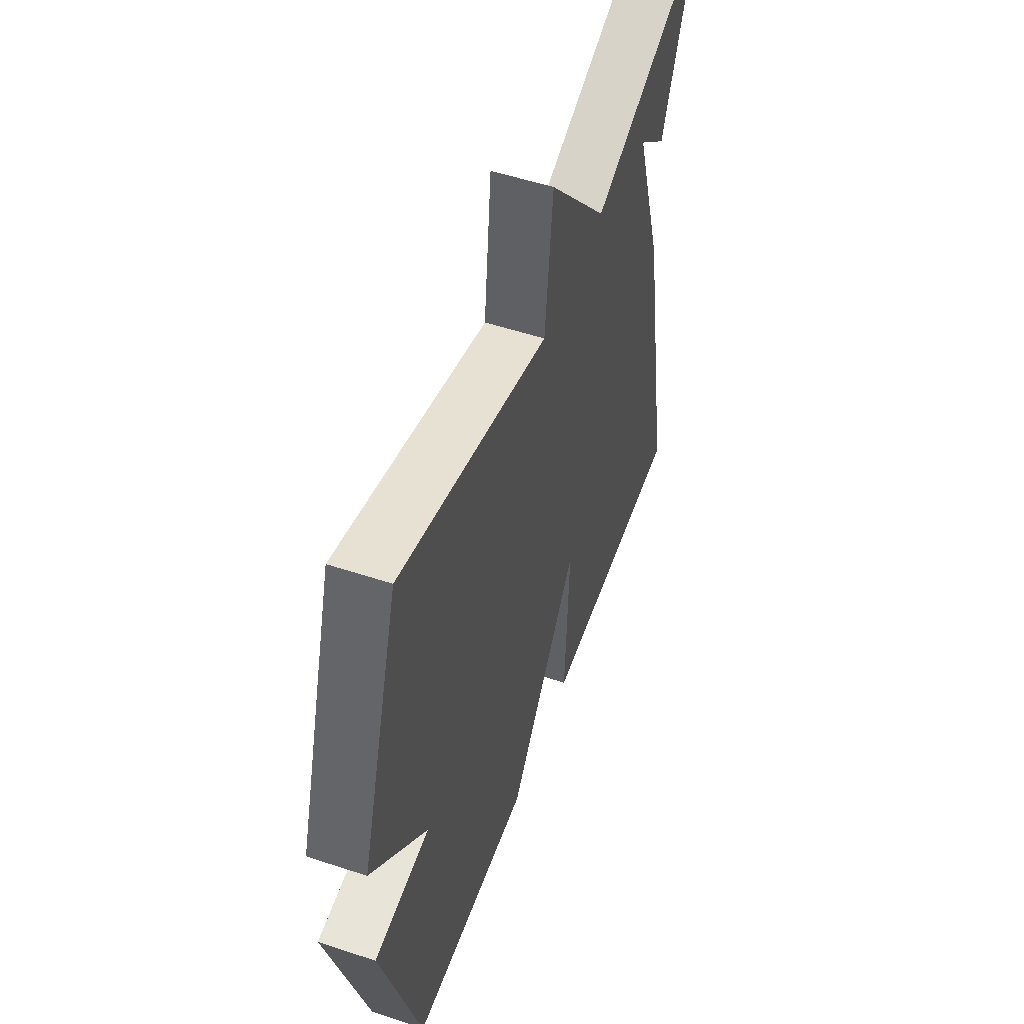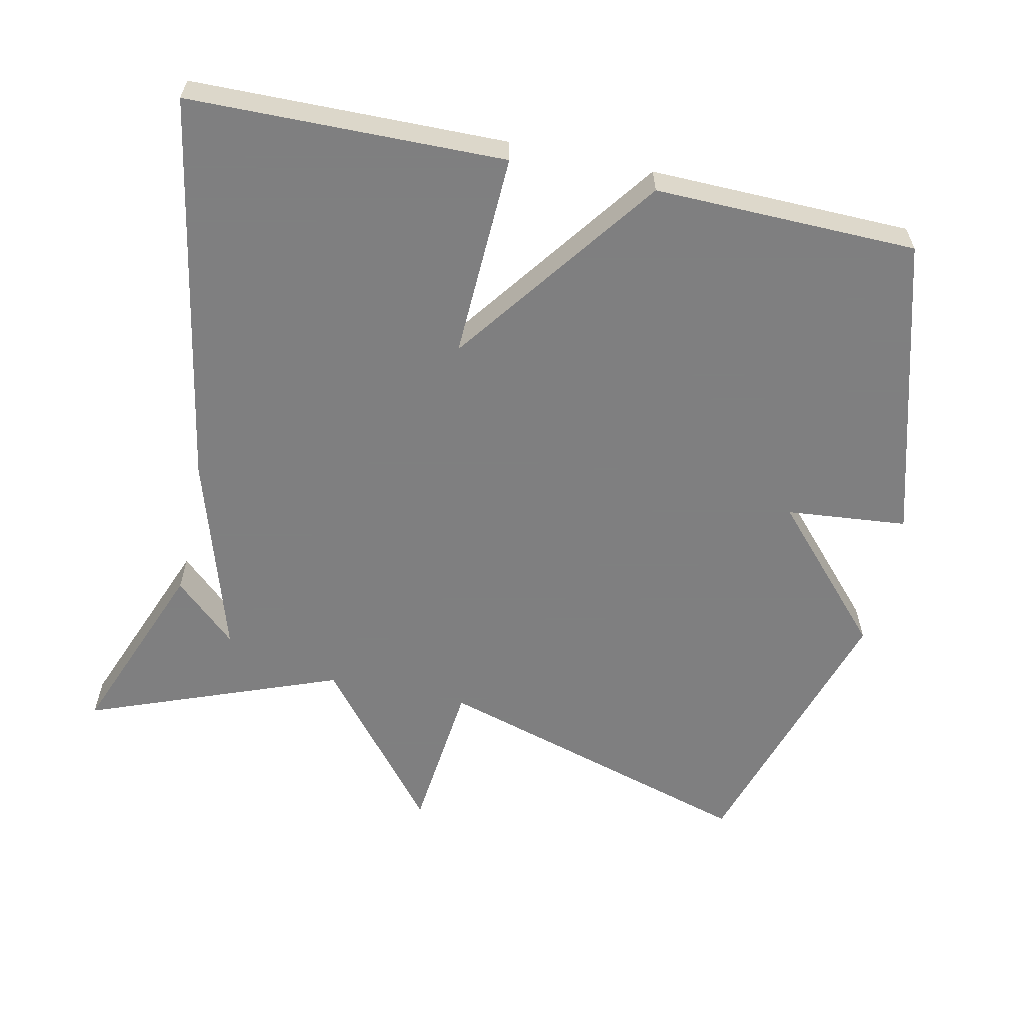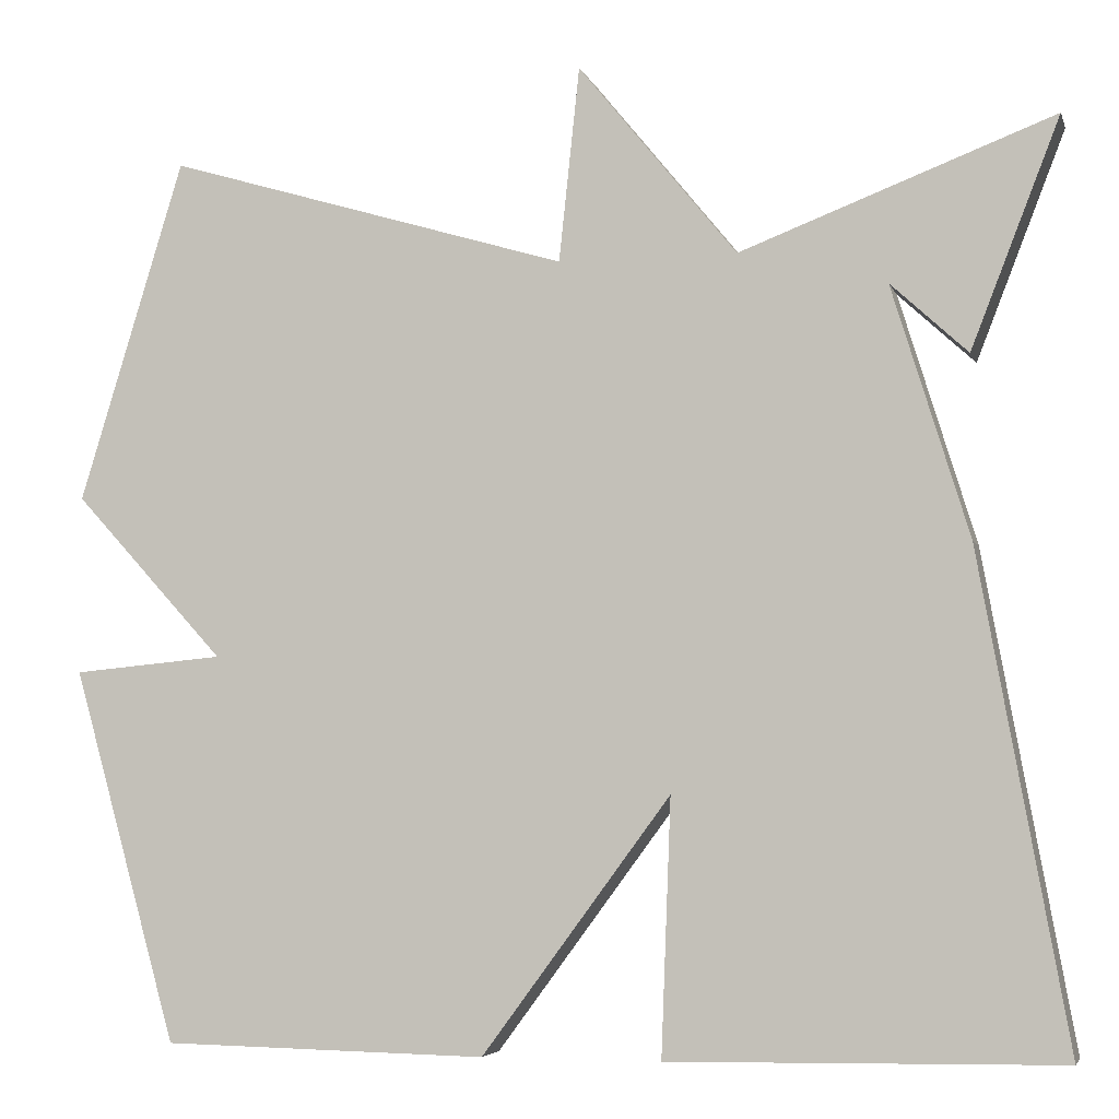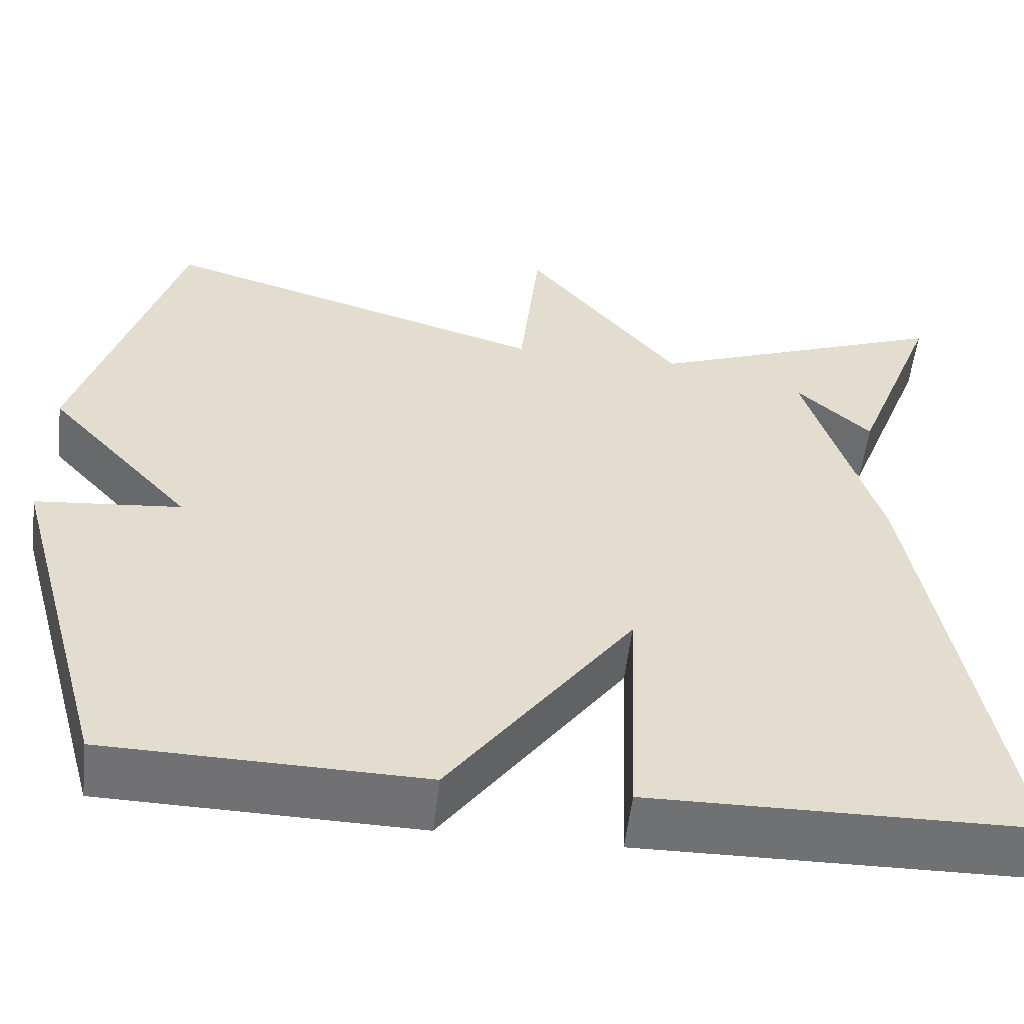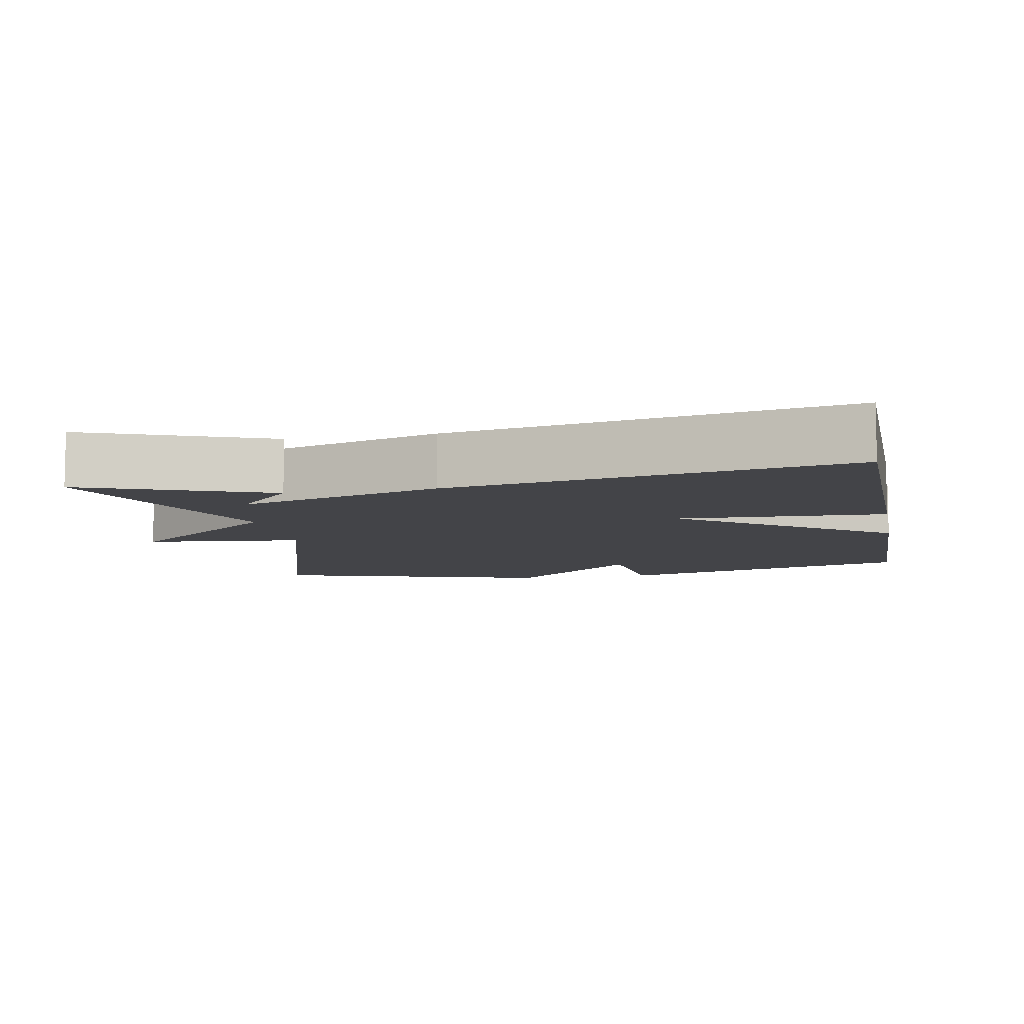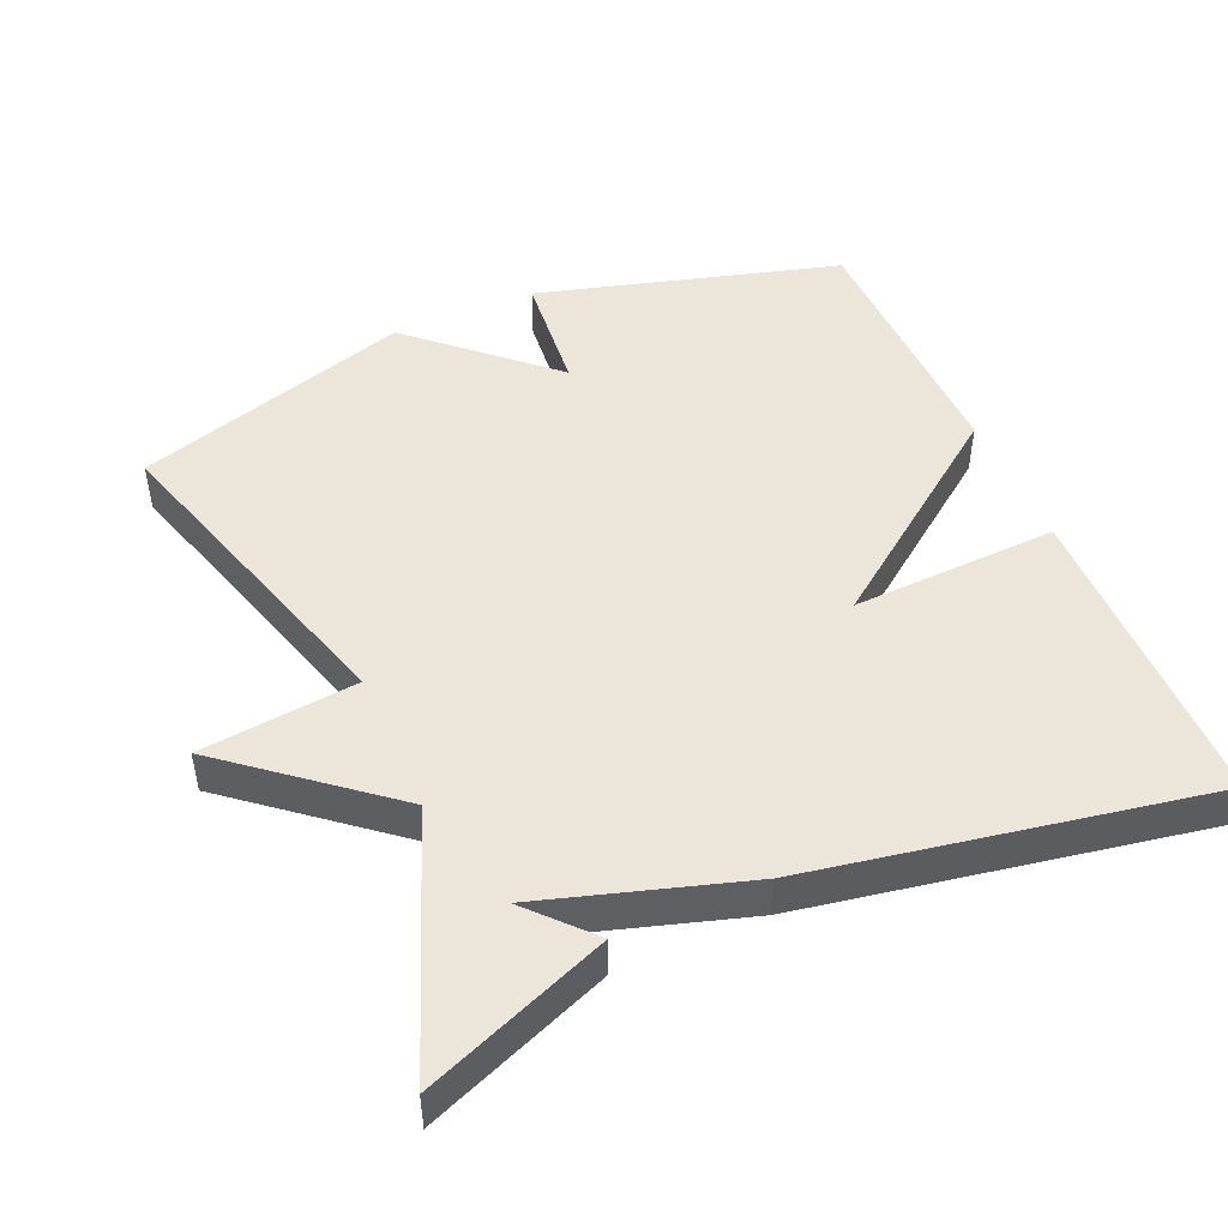
<metadata>
{"format":"obj","ext":"obj","renderer":"f3d","projection":"perspective","resolution":1024,"background":"white","views":[{"elev":53.5,"azim":-70.5,"up":"+Z"},{"elev":-59.9,"azim":167.8,"up":"+Y"},{"elev":-4.8,"azim":14.3,"up":"+Z"},{"elev":-55.3,"azim":-6.6,"up":"+Z"},{"elev":-8.2,"azim":100.9,"up":"+Y"},{"elev":48.0,"azim":66.4,"up":"+Y"}]}
</metadata>
<code>
v 0.5 0.07 -0.5
v 0.063 0.07 -0.507
v 0.074 0.07 -0.222
v -0.137 0.07 -0.507
v -0.5 0.07 -0.5
v -0.617 0.07 -0.083
v -0.449 0.07 -0.067
v -0.617 0.07 0.117
v -0.5 0.07 0.5
v -0.05 0.07 0.366
v -0.027 0.07 0.583
v 0.15 0.07 0.366
v 0.5 0.07 0.5
v 0.401 0.07 0.246
v 0.315 0.07 0.325
v 0.401 0.07 0.046
v 0.5 0 -0.5
v 0.063 0 -0.507
v 0.074 0 -0.222
v -0.137 0 -0.507
v -0.5 0 -0.5
v -0.617 0 -0.083
v -0.449 0 -0.067
v -0.617 0 0.117
v -0.5 0 0.5
v -0.05 0 0.366
v -0.027 0 0.583
v 0.15 0 0.366
v 0.5 0 0.5
v 0.401 0 0.246
v 0.315 0 0.325
v 0.401 0 0.046
f 1 2 3
f 16 1 3
f 15 16 3
f 13 14 15
f 12 13 15
f 3 4 5
f 15 3 5
f 12 15 5
f 10 11 12
f 10 12 5
f 7 8 9 10
f 7 10 5
f 5 6 7
f 19 18 17
f 19 17 32
f 19 32 31
f 31 30 29
f 31 29 28
f 21 20 19
f 21 19 31
f 21 31 28
f 28 27 26
f 21 28 26
f 26 25 24 23
f 21 26 23
f 23 22 21
f 1 17 18 2
f 2 18 19 3
f 3 19 20 4
f 4 20 21 5
f 5 21 22 6
f 6 22 23 7
f 7 23 24 8
f 8 24 25 9
f 9 25 26 10
f 10 26 27 11
f 11 27 28 12
f 12 28 29 13
f 13 29 30 14
f 14 30 31 15
f 15 31 32 16
f 16 32 17 1

</code>
